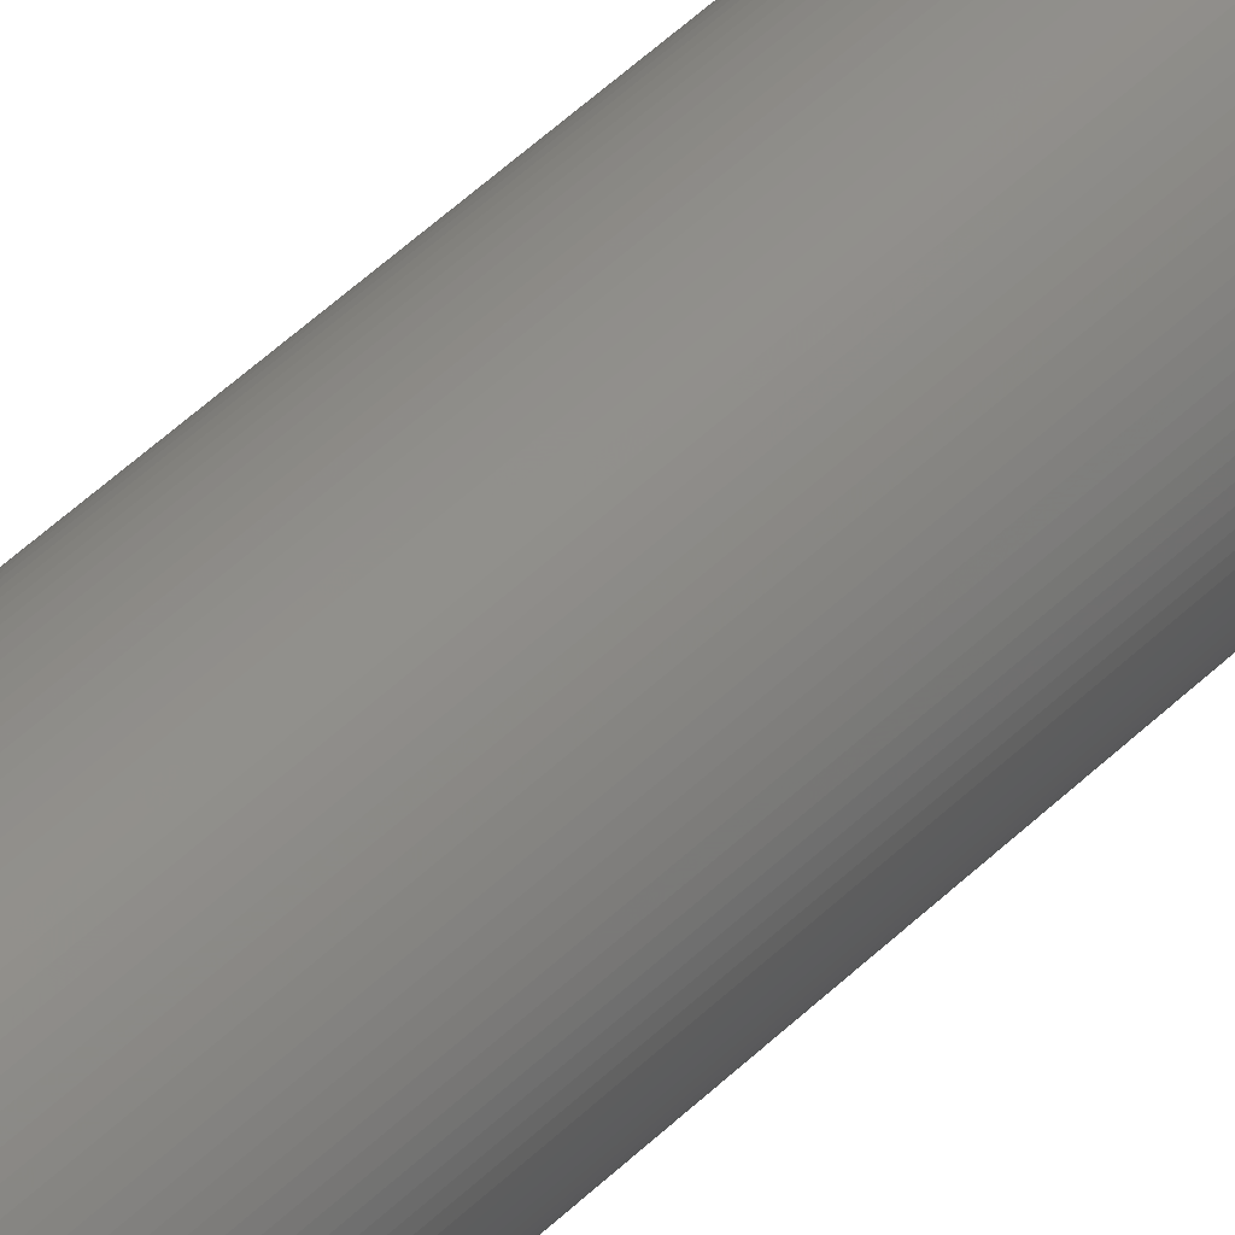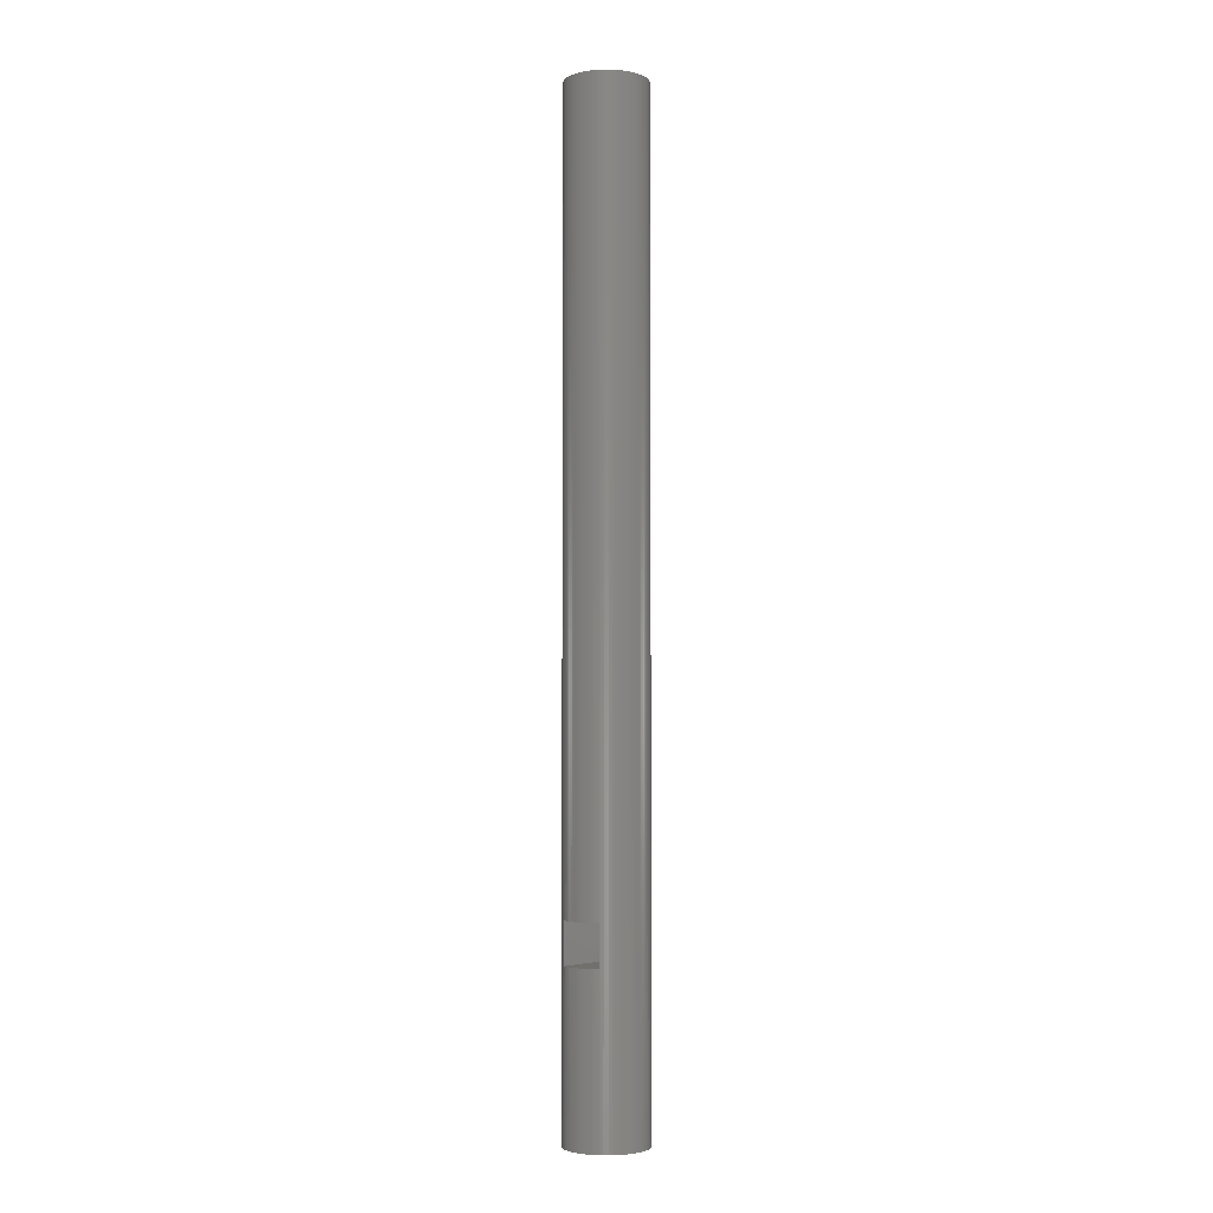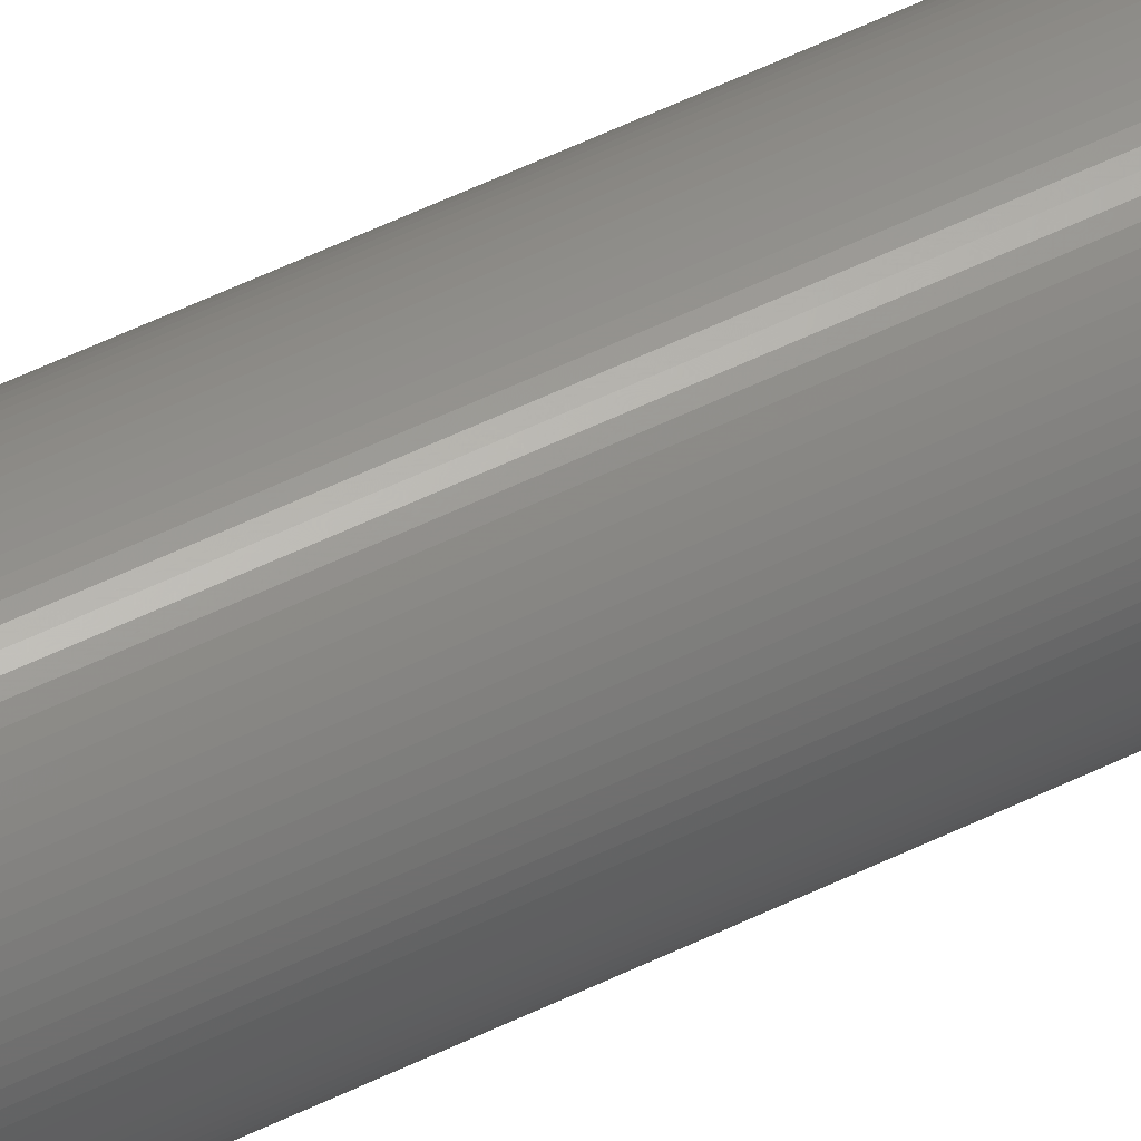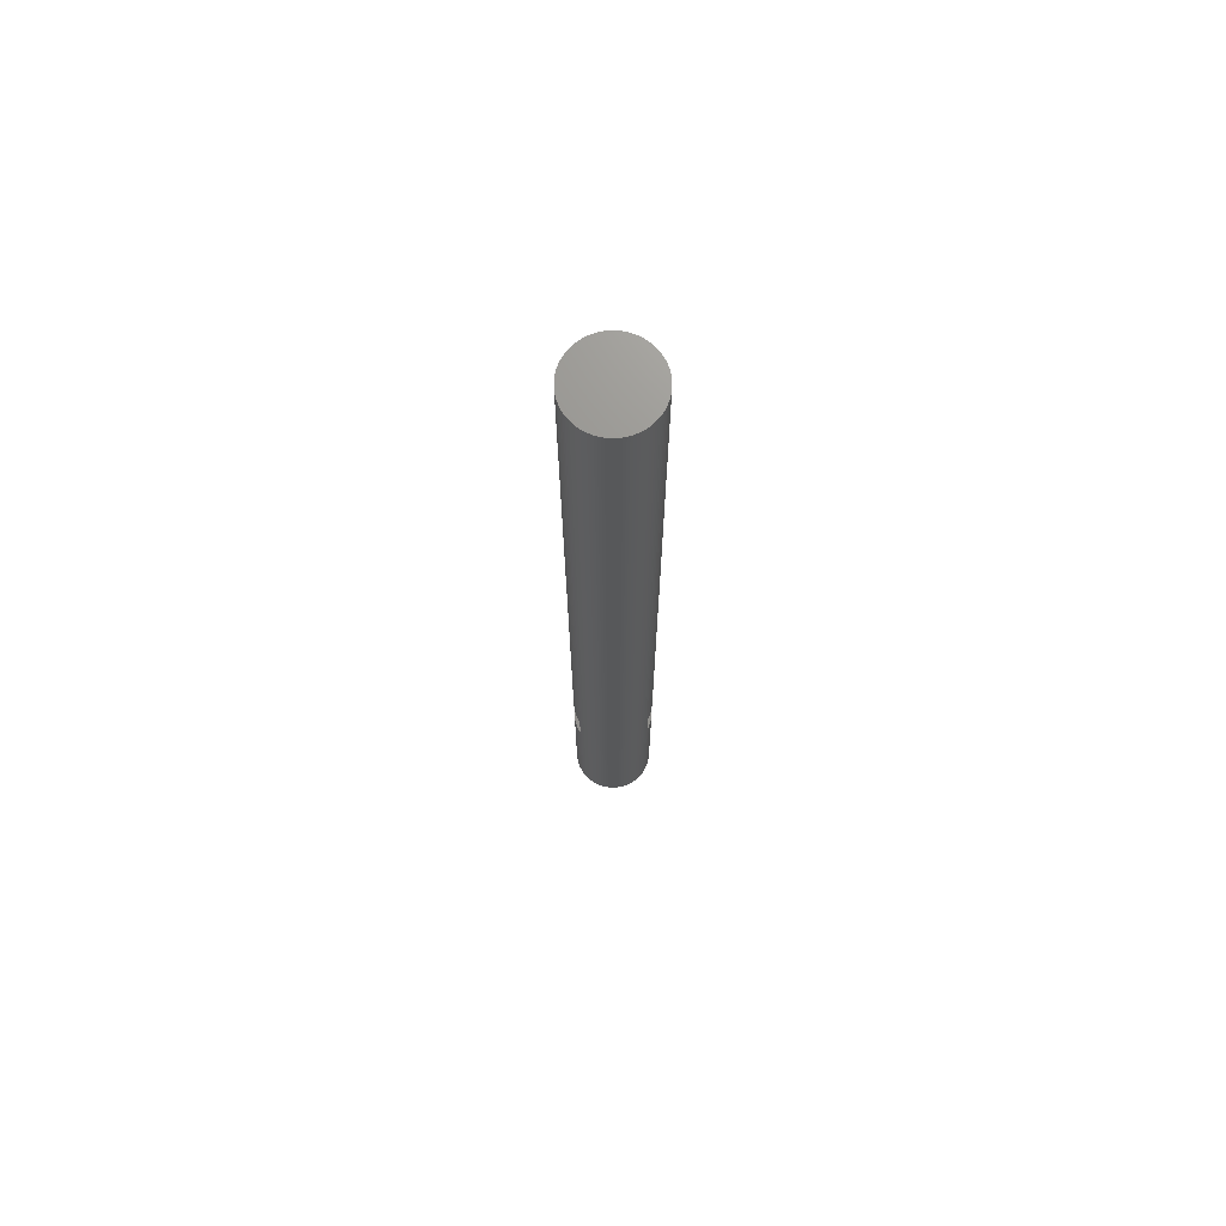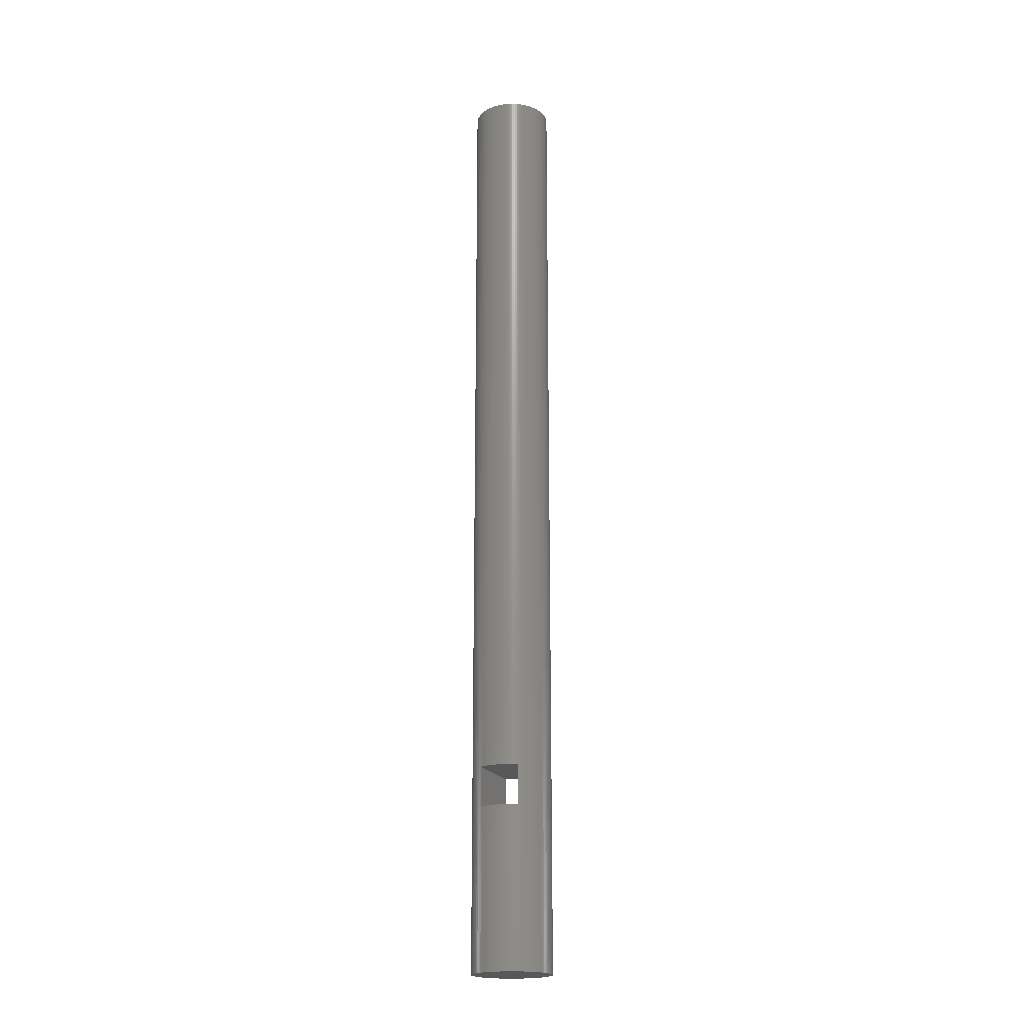
<metadata>
{"format":"stl","ext":"stl","renderer":"f3d","projection":"perspective","resolution":1024,"background":"white","views":[{"elev":44.9,"azim":40.9,"up":"+Z"},{"elev":-3.5,"azim":129.7,"up":"+Y"},{"elev":54.3,"azim":62.5,"up":"+Z"},{"elev":71.2,"azim":-2.6,"up":"+Y"},{"elev":-19.8,"azim":-69.1,"up":"+Y"}]}
</metadata>
<code>
# stl→obj: 284 verts, 568 faces
v -2.409 -10 83.12
v -2.129 110 82.98
v -2.129 -10 82.98
v -2.409 110 83.12
v -4.045 -10 84.56
v -4.222 110 84.82
v -4.045 110 84.56
v -4.222 -10 84.82
v 1.545 -10 82.74
v 1.841 110 82.85
v 1.841 -10 82.85
v 1.545 110 82.74
v -2.939 -10 83.45
v -2.679 110 83.28
v -2.679 -10 83.28
v -2.939 110 83.45
v -3.645 -10 84.08
v -3.423 110 83.86
v -3.423 -10 83.86
v -3.645 110 84.08
v -1.841 110 92.15
v -1.545 -10 92.26
v -1.545 110 92.26
v -1.841 -10 92.15
v 0.314 -10 82.51
v 0.6267 110 82.54
v 0.6267 -10 82.54
v 0.314 110 82.51
v 0.9369 -10 82.59
v 1.243 110 82.66
v 1.243 -10 82.66
v 0.9369 110 82.59
v 1.841 110 92.15
v 2.129 -10 92.02
v 2.129 110 92.02
v 1.841 -10 92.15
v 4.99 -10 87.19
v 4.961 10 86.87
v 4.99 10 87.19
v 4.961 -10 86.87
v 4.99 15 87.19
v 4.961 110 86.87
v 4.99 110 87.19
v 4.961 15 86.87
v -0.6267 -10 82.54
v -0.314 110 82.51
v -0.314 -10 82.51
v -0.6267 110 82.54
v -1.545 -10 82.74
v -1.243 110 82.66
v -1.243 -10 82.66
v -1.545 110 82.74
v -0.9369 -10 82.59
v -0.9369 110 82.59
v -3.187 -10 83.65
v -3.187 110 83.65
v -4.998 10 87.45
v -5 -10 87.5
v -5 10 87.5
v -4.998 15 87.43
v -5 110 87.5
v -4.99 110 87.19
v -5 15 87.5
v -3.853 -10 84.31
v -3.853 110 84.31
v -4.524 15 85.37
v -4.649 110 85.66
v -4.524 110 85.37
v -4.649 15 85.66
v -4.524 -10 85.37
v -4.649 10 85.66
v -4.524 10 85.37
v -4.649 -10 85.66
v -4.911 -10 86.56
v -4.961 10 86.87
v -4.911 10 86.56
v -4.961 -10 86.87
v -4.911 15 86.56
v -4.961 110 86.87
v -4.911 110 86.56
v -4.961 15 86.87
v -4.755 -10 89.05
v -4.649 10 89.34
v -4.755 10 89.05
v -4.649 -10 89.34
v -4.755 15 89.05
v -4.649 110 89.34
v -4.755 110 89.05
v -4.649 15 89.34
v -0.9369 110 92.41
v -0.6267 -10 92.46
v -0.6267 110 92.46
v -0.9369 -10 92.41
v -4.99 15 87.81
v -4.961 110 88.13
v -4.99 110 87.81
v -4.961 15 88.13
v -4.99 -10 87.81
v -4.961 10 88.13
v -4.99 10 87.81
v -4.961 -10 88.13
v 0 110 82.5
v 0 -10 82.5
v 2.129 -10 82.98
v 2.409 110 83.12
v 2.409 -10 83.12
v 2.129 110 82.98
v 1.545 110 92.26
v 1.545 -10 92.26
v 4.992 15 87.25
v 5 110 87.5
v 4.992 10 87.24
v 4.843 15 86.26
v 4.755 110 85.95
v 4.843 110 86.26
v 4.755 15 85.95
v 4.843 -10 86.26
v 4.755 10 85.95
v 4.843 10 86.26
v 4.755 -10 85.95
v 4.649 110 85.66
v 4.649 15 85.66
v 4.649 10 85.66
v 4.649 -10 85.66
v 4.911 15 86.56
v 4.911 110 86.56
v 4.911 -10 86.56
v 4.911 10 86.56
v 4.524 110 85.37
v 4.524 15 85.37
v 4.524 10 85.37
v 4.524 -10 85.37
v -1.841 110 82.85
v -1.841 -10 82.85
v -4.998 10 87.55
v -4.998 15 87.57
v 0.314 110 92.49
v -0.314 110 92.49
v 0 110 92.5
v 0.6267 110 92.46
v 0.9369 110 92.41
v 1.243 110 92.34
v -1.243 110 92.34
v -2.129 110 92.02
v 2.409 110 91.88
v -2.409 110 91.88
v 2.679 110 91.72
v -2.679 110 91.72
v 2.939 110 91.55
v -2.939 110 91.55
v 3.187 110 91.35
v -3.187 110 91.35
v 3.423 110 91.14
v -3.423 110 91.14
v 3.645 110 90.92
v -3.645 110 90.92
v 3.853 110 90.69
v -3.853 110 90.69
v 4.045 110 90.44
v -4.045 110 90.44
v 4.222 110 90.18
v -4.222 110 90.18
v 4.382 110 89.91
v -4.382 110 89.91
v 4.524 110 89.63
v -4.524 110 89.63
v 4.649 110 89.34
v 4.755 110 89.05
v 4.843 110 88.74
v -4.843 110 88.74
v 4.911 110 88.44
v -4.911 110 88.44
v 4.961 110 88.13
v 4.99 110 87.81
v -4.843 110 86.26
v -4.755 110 85.95
v 4.382 110 85.09
v -4.382 110 85.09
v 4.222 110 84.82
v 4.045 110 84.56
v 3.853 110 84.31
v 3.645 110 84.08
v 3.423 110 83.86
v 3.187 110 83.65
v 2.939 110 83.45
v 2.679 110 83.28
v -4.328 15 85
v -4.328 10 85
v -4.382 10 85.09
v -4.382 -10 85.09
v -4.382 15 85.09
v -4.99 15 87.19
v -4.99 10 87.19
v -4.99 -10 87.19
v -4.755 15 85.95
v -4.755 10 85.95
v -4.755 -10 85.95
v -4.843 -10 86.26
v -4.843 10 86.26
v -4.843 15 86.26
v -4.524 10 89.63
v -4.524 -10 89.63
v -4.524 15 89.63
v -4.911 15 88.44
v -4.911 10 88.44
v -4.911 -10 88.44
v -4.045 -10 90.44
v -3.853 -10 90.69
v -2.129 -10 92.02
v -2.409 -10 91.88
v -0.314 -10 92.49
v -1.243 -10 92.34
v 0.314 -10 92.49
v 0 -10 92.5
v 0.6267 -10 92.46
v 0.9369 -10 92.41
v 1.243 -10 92.34
v 2.409 -10 91.88
v -2.679 -10 91.72
v 2.679 -10 91.72
v -2.939 -10 91.55
v 2.939 -10 91.55
v -3.187 -10 91.35
v 3.187 -10 91.35
v -3.423 -10 91.14
v 3.423 -10 91.14
v -3.645 -10 90.92
v 3.645 -10 90.92
v 3.853 -10 90.69
v 4.045 -10 90.44
v -4.222 -10 90.18
v 4.222 -10 90.18
v -4.382 -10 89.91
v 4.382 -10 89.91
v 4.524 -10 89.63
v 4.649 -10 89.34
v 4.755 -10 89.05
v -4.843 -10 88.74
v 4.843 -10 88.74
v 4.911 -10 88.44
v 4.961 -10 88.13
v 4.99 -10 87.81
v 5 -10 87.5
v 4.382 -10 85.09
v 4.222 -10 84.82
v 4.045 -10 84.56
v 3.853 -10 84.31
v 3.645 -10 84.08
v 3.423 -10 83.86
v 3.187 -10 83.65
v 2.939 -10 83.45
v 2.679 -10 83.28
v 4.382 15 85.09
v 4.382 10 85.09
v 4.328 10 85
v 4.328 15 85
v 4.524 10 89.63
v 4.382 10 89.91
v 4.382 15 89.91
v 4.524 15 89.63
v 4.328 15 90
v 4.328 10 90
v 4.99 10 87.81
v 4.961 10 88.13
v 4.961 15 88.13
v 4.99 15 87.81
v 4.911 10 88.44
v 4.843 10 88.74
v 4.843 15 88.74
v 4.911 15 88.44
v 4.649 15 89.34
v 4.649 10 89.34
v 5 15 87.5
v 5 10 87.5
v 4.992 15 87.75
v 4.992 10 87.76
v -4.382 10 89.91
v -4.328 10 90
v -4.382 15 89.91
v -4.328 15 90
v -4.843 15 88.74
v -4.843 10 88.74
v 4.755 10 89.05
v 4.755 15 89.05
f 1 2 3
f 2 1 4
f 5 6 7
f 6 5 8
f 9 10 11
f 10 9 12
f 13 14 15
f 14 13 16
f 17 18 19
f 18 17 20
f 21 22 23
f 22 21 24
f 25 26 27
f 26 25 28
f 29 30 31
f 30 29 32
f 33 34 35
f 34 33 36
f 37 38 39
f 38 37 40
f 41 42 43
f 42 41 44
f 45 46 47
f 46 45 48
f 49 50 51
f 50 49 52
f 53 48 45
f 48 53 54
f 15 4 1
f 4 15 14
f 55 16 13
f 16 55 56
f 19 56 55
f 56 19 18
f 57 58 59
f 60 61 62
f 61 60 63
f 64 7 65
f 7 64 5
f 66 67 68
f 67 66 69
f 70 71 72
f 71 70 73
f 74 75 76
f 75 74 77
f 78 79 80
f 79 78 81
f 82 83 84
f 83 82 85
f 86 87 88
f 87 86 89
f 90 91 92
f 91 90 93
f 94 95 96
f 95 94 97
f 98 99 100
f 99 98 101
f 47 102 103
f 102 47 46
f 103 28 25
f 28 103 102
f 27 32 29
f 32 27 26
f 104 105 106
f 105 104 107
f 108 36 33
f 36 108 109
f 110 43 111
f 43 110 41
f 112 37 39
f 113 114 115
f 114 113 116
f 117 118 119
f 118 117 120
f 116 121 114
f 121 116 122
f 120 123 118
f 123 120 124
f 125 115 126
f 115 125 113
f 127 119 128
f 119 127 117
f 122 129 121
f 129 122 130
f 124 131 123
f 131 124 132
f 3 133 134
f 133 3 2
f 134 52 49
f 52 134 133
f 51 54 53
f 54 51 50
f 59 58 135
f 63 96 61
f 96 63 136
f 137 138 139
f 140 138 137
f 140 92 138
f 141 92 140
f 141 90 92
f 142 90 141
f 142 143 90
f 108 143 142
f 108 23 143
f 33 23 108
f 33 21 23
f 35 21 33
f 35 144 21
f 145 144 35
f 145 146 144
f 147 146 145
f 147 148 146
f 149 148 147
f 149 150 148
f 151 150 149
f 151 152 150
f 153 152 151
f 153 154 152
f 155 154 153
f 155 156 154
f 157 156 155
f 157 158 156
f 159 158 157
f 159 160 158
f 161 160 159
f 161 162 160
f 163 162 161
f 163 164 162
f 165 164 163
f 165 166 164
f 167 166 165
f 167 87 166
f 168 87 167
f 168 88 87
f 169 88 168
f 169 170 88
f 171 170 169
f 171 172 170
f 173 172 171
f 173 95 172
f 174 95 173
f 174 96 95
f 111 96 174
f 111 61 96
f 43 61 111
f 43 62 61
f 42 62 43
f 42 79 62
f 126 79 42
f 126 80 79
f 115 80 126
f 115 175 80
f 114 175 115
f 114 176 175
f 121 176 114
f 121 67 176
f 129 67 121
f 129 68 67
f 177 68 129
f 177 178 68
f 179 178 177
f 179 6 178
f 180 6 179
f 180 7 6
f 181 7 180
f 181 65 7
f 182 65 181
f 182 20 65
f 183 20 182
f 183 18 20
f 184 18 183
f 184 56 18
f 185 56 184
f 185 16 56
f 186 16 185
f 186 14 16
f 105 14 186
f 105 4 14
f 107 4 105
f 107 2 4
f 10 2 107
f 10 133 2
f 12 133 10
f 12 52 133
f 30 52 12
f 30 50 52
f 32 50 30
f 32 54 50
f 26 54 32
f 26 48 54
f 28 48 26
f 28 46 48
f 46 28 102
f 17 65 20
f 65 17 64
f 6 187 178
f 6 188 187
f 8 188 6
f 8 189 188
f 189 8 190
f 178 187 191
f 81 62 79
f 62 81 192
f 77 193 75
f 193 77 194
f 69 176 67
f 176 69 195
f 73 196 71
f 196 73 197
f 198 76 199
f 76 198 74
f 200 80 175
f 80 200 78
f 85 201 83
f 201 85 202
f 89 166 87
f 166 89 203
f 97 172 95
f 172 97 204
f 101 205 99
f 205 101 206
f 207 158 160
f 158 207 208
f 146 209 144
f 209 146 210
f 92 211 138
f 211 92 91
f 23 212 143
f 212 23 22
f 143 93 90
f 93 143 212
f 58 100 135
f 100 58 98
f 96 136 94
f 211 213 214
f 91 213 211
f 91 215 213
f 93 215 91
f 93 216 215
f 212 216 93
f 212 217 216
f 22 217 212
f 22 109 217
f 24 109 22
f 24 36 109
f 209 36 24
f 209 34 36
f 210 34 209
f 210 218 34
f 219 218 210
f 219 220 218
f 221 220 219
f 221 222 220
f 223 222 221
f 223 224 222
f 225 224 223
f 225 226 224
f 227 226 225
f 227 228 226
f 208 228 227
f 208 229 228
f 207 229 208
f 207 230 229
f 231 230 207
f 231 232 230
f 233 232 231
f 233 234 232
f 202 234 233
f 202 235 234
f 85 235 202
f 85 236 235
f 82 236 85
f 82 237 236
f 238 237 82
f 238 239 237
f 206 239 238
f 206 240 239
f 101 240 206
f 101 241 240
f 98 241 101
f 98 242 241
f 58 242 98
f 58 243 242
f 194 243 58
f 194 37 243
f 77 37 194
f 77 40 37
f 74 40 77
f 74 127 40
f 198 127 74
f 198 117 127
f 197 117 198
f 197 120 117
f 73 120 197
f 73 124 120
f 70 124 73
f 70 132 124
f 190 132 70
f 190 244 132
f 8 244 190
f 8 245 244
f 5 245 8
f 5 246 245
f 64 246 5
f 64 247 246
f 17 247 64
f 17 248 247
f 19 248 17
f 19 249 248
f 55 249 19
f 55 250 249
f 13 250 55
f 13 251 250
f 15 251 13
f 15 252 251
f 1 252 15
f 1 106 252
f 3 106 1
f 3 104 106
f 134 104 3
f 134 11 104
f 49 11 134
f 49 9 11
f 51 9 49
f 51 31 9
f 53 31 51
f 53 29 31
f 45 29 53
f 45 27 29
f 47 27 45
f 47 25 27
f 25 47 103
f 31 12 9
f 12 31 30
f 106 186 252
f 186 106 105
f 11 107 104
f 107 11 10
f 139 213 137
f 213 139 214
f 147 222 149
f 222 147 220
f 140 216 141
f 216 140 215
f 44 126 42
f 126 44 125
f 40 128 38
f 128 40 127
f 191 68 178
f 68 191 66
f 190 72 189
f 72 190 70
f 194 57 193
f 57 194 58
f 192 60 62
f 197 199 196
f 199 197 198
f 195 175 176
f 175 195 200
f 156 225 154
f 225 156 227
f 152 221 150
f 221 152 223
f 144 24 21
f 24 144 209
f 138 214 139
f 214 138 211
f 249 182 248
f 182 249 183
f 247 182 181
f 182 247 248
f 130 177 129
f 177 130 253
f 132 254 131
f 254 132 244
f 245 180 179
f 180 245 246
f 254 244 255
f 253 179 177
f 256 179 253
f 255 179 256
f 255 245 179
f 245 255 244
f 250 183 249
f 183 250 184
f 251 184 250
f 184 251 185
f 252 185 251
f 185 252 186
f 228 157 155
f 157 228 229
f 234 257 258
f 257 234 235
f 259 165 163
f 165 259 260
f 161 261 163
f 161 262 261
f 232 262 161
f 232 258 262
f 258 232 234
f 163 261 259
f 230 161 159
f 161 230 232
f 241 263 264
f 263 241 242
f 265 174 173
f 174 265 266
f 239 267 268
f 267 239 240
f 269 171 169
f 171 269 270
f 240 264 267
f 264 240 241
f 270 173 171
f 173 270 265
f 260 167 165
f 167 260 271
f 235 272 257
f 272 235 236
f 273 110 111
f 243 112 274
f 112 243 37
f 111 275 273
f 242 274 276
f 274 242 243
f 145 220 147
f 220 145 218
f 35 218 145
f 218 35 34
f 153 228 155
f 228 153 226
f 137 215 140
f 215 137 213
f 142 109 108
f 109 142 217
f 141 217 142
f 217 141 216
f 277 233 278
f 279 162 164
f 280 162 279
f 278 162 280
f 278 231 162
f 231 278 233
f 202 277 201
f 277 202 233
f 203 164 166
f 164 203 279
f 281 88 170
f 88 281 86
f 238 84 282
f 84 238 82
f 204 170 172
f 170 204 281
f 206 282 205
f 282 206 238
f 208 156 158
f 156 208 227
f 154 223 152
f 223 154 225
f 148 210 146
f 210 148 219
f 150 219 148
f 219 150 221
f 246 181 180
f 181 246 247
f 266 111 174
f 111 266 275
f 263 242 276
f 236 283 272
f 283 236 237
f 271 168 167
f 168 271 284
f 237 268 283
f 268 237 239
f 284 169 168
f 169 284 269
f 149 224 151
f 224 149 222
f 151 226 153
f 226 151 224
f 231 160 162
f 160 231 207
f 229 159 157
f 159 229 230
f 278 261 262
f 261 278 280
f 187 255 256
f 255 187 188
f 257 262 258
f 262 257 278
f 201 278 257
f 278 201 277
f 272 201 257
f 272 83 201
f 283 83 272
f 283 84 83
f 268 84 283
f 268 282 84
f 267 282 268
f 267 205 282
f 264 205 267
f 264 99 205
f 276 264 263
f 264 276 99
f 99 276 100
f 276 135 100
f 274 135 276
f 57 135 274
f 135 57 59
f 112 57 274
f 38 112 39
f 112 193 57
f 112 38 193
f 38 75 193
f 128 75 38
f 128 76 75
f 119 76 128
f 119 199 76
f 118 199 119
f 118 196 199
f 123 196 118
f 123 71 196
f 131 71 123
f 131 72 71
f 255 131 254
f 131 255 72
f 188 72 255
f 72 188 189
f 203 280 279
f 280 203 261
f 260 261 203
f 261 260 259
f 89 260 203
f 89 271 260
f 86 271 89
f 86 284 271
f 281 284 86
f 281 269 284
f 204 269 281
f 204 270 269
f 97 270 204
f 97 265 270
f 94 265 97
f 275 265 94
f 265 275 266
f 136 275 94
f 60 136 63
f 136 60 275
f 110 275 60
f 275 110 273
f 192 110 60
f 81 110 192
f 44 110 81
f 110 44 41
f 78 44 81
f 78 125 44
f 200 125 78
f 200 113 125
f 195 113 200
f 195 116 113
f 69 116 195
f 69 122 116
f 66 122 69
f 66 130 122
f 187 66 191
f 66 187 130
f 256 130 187
f 130 256 253

</code>
